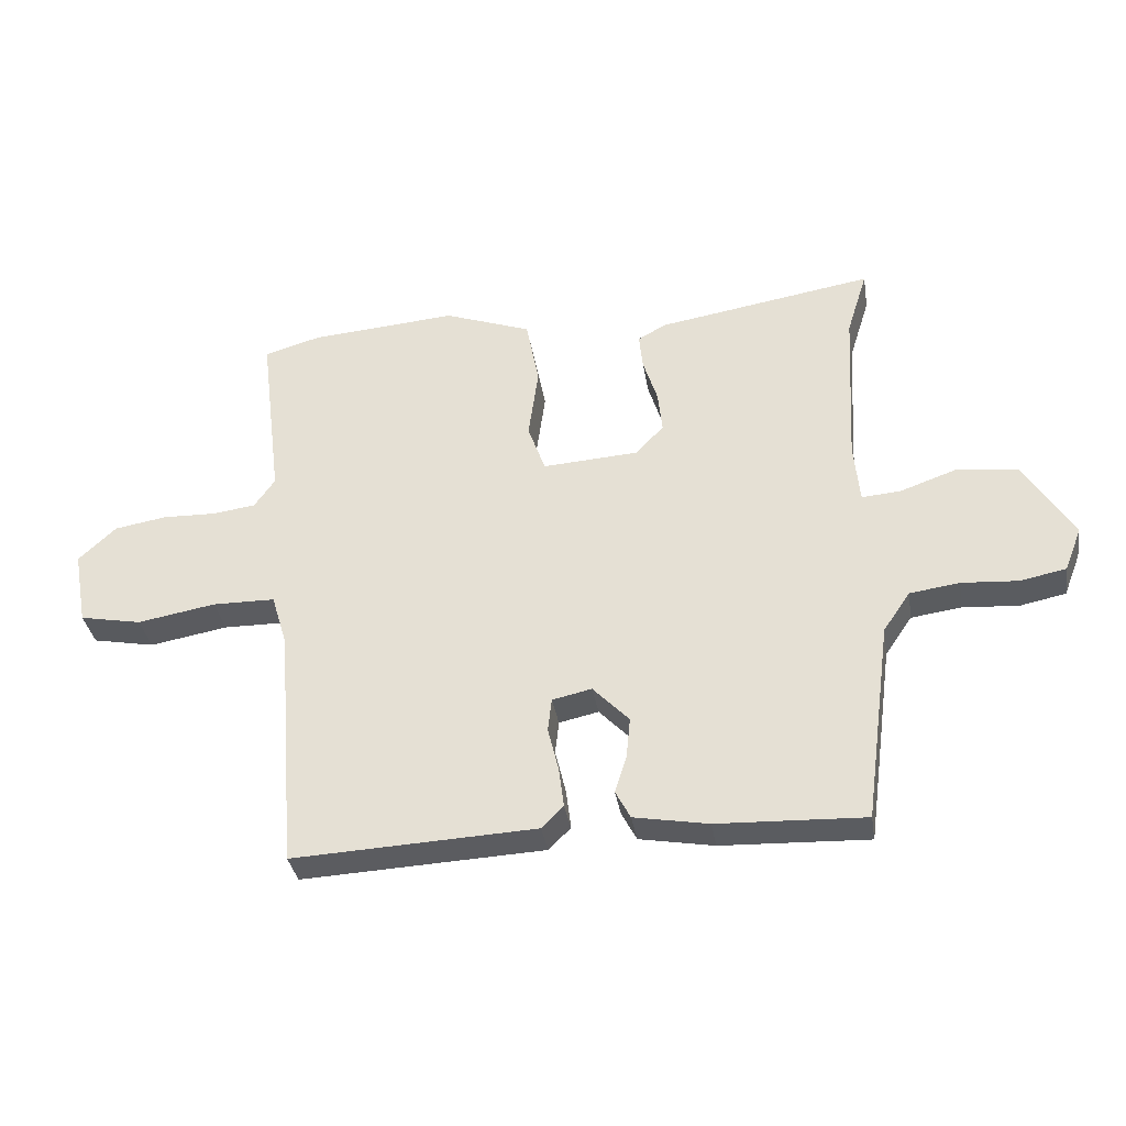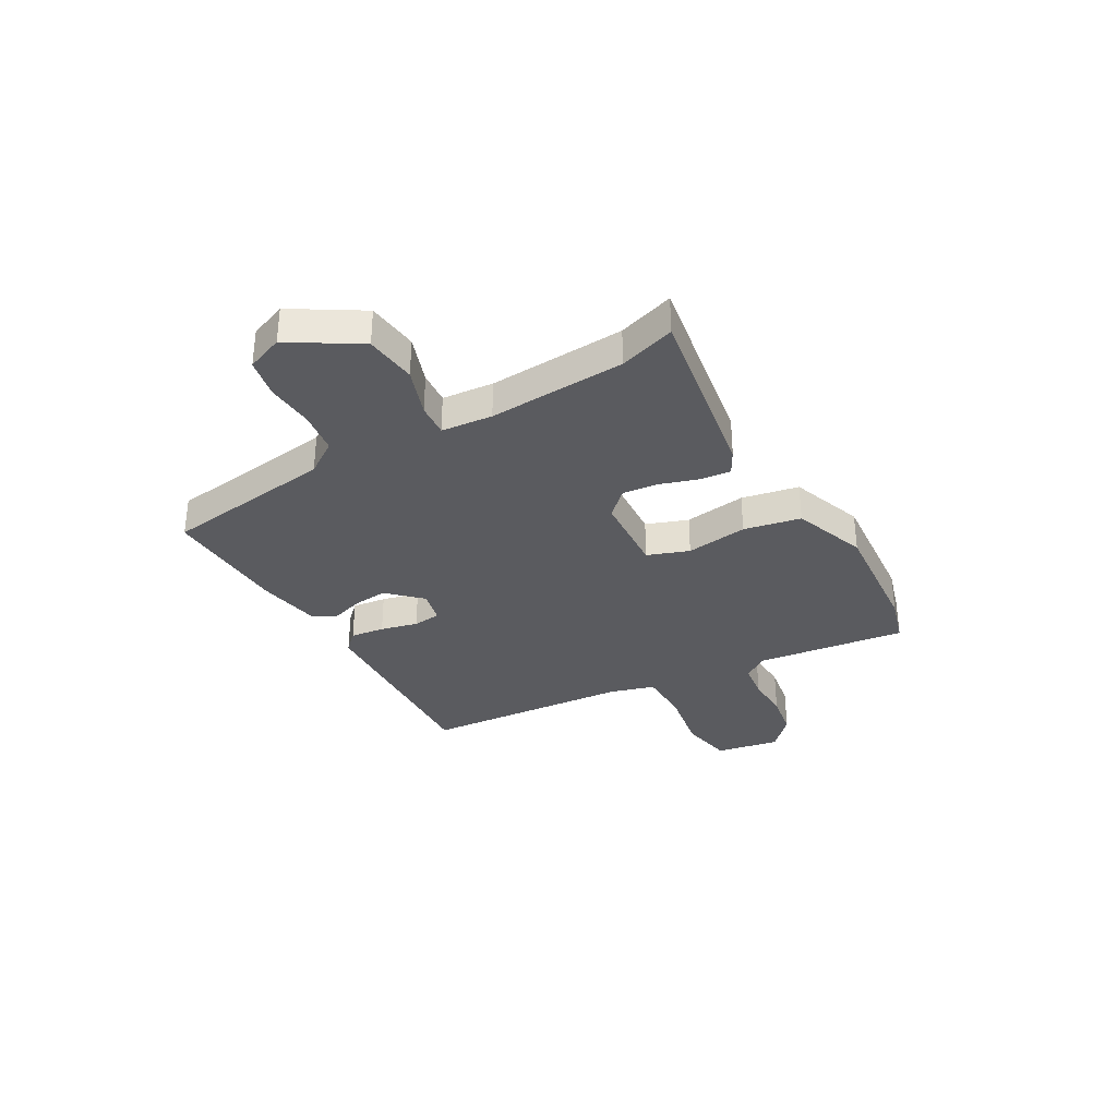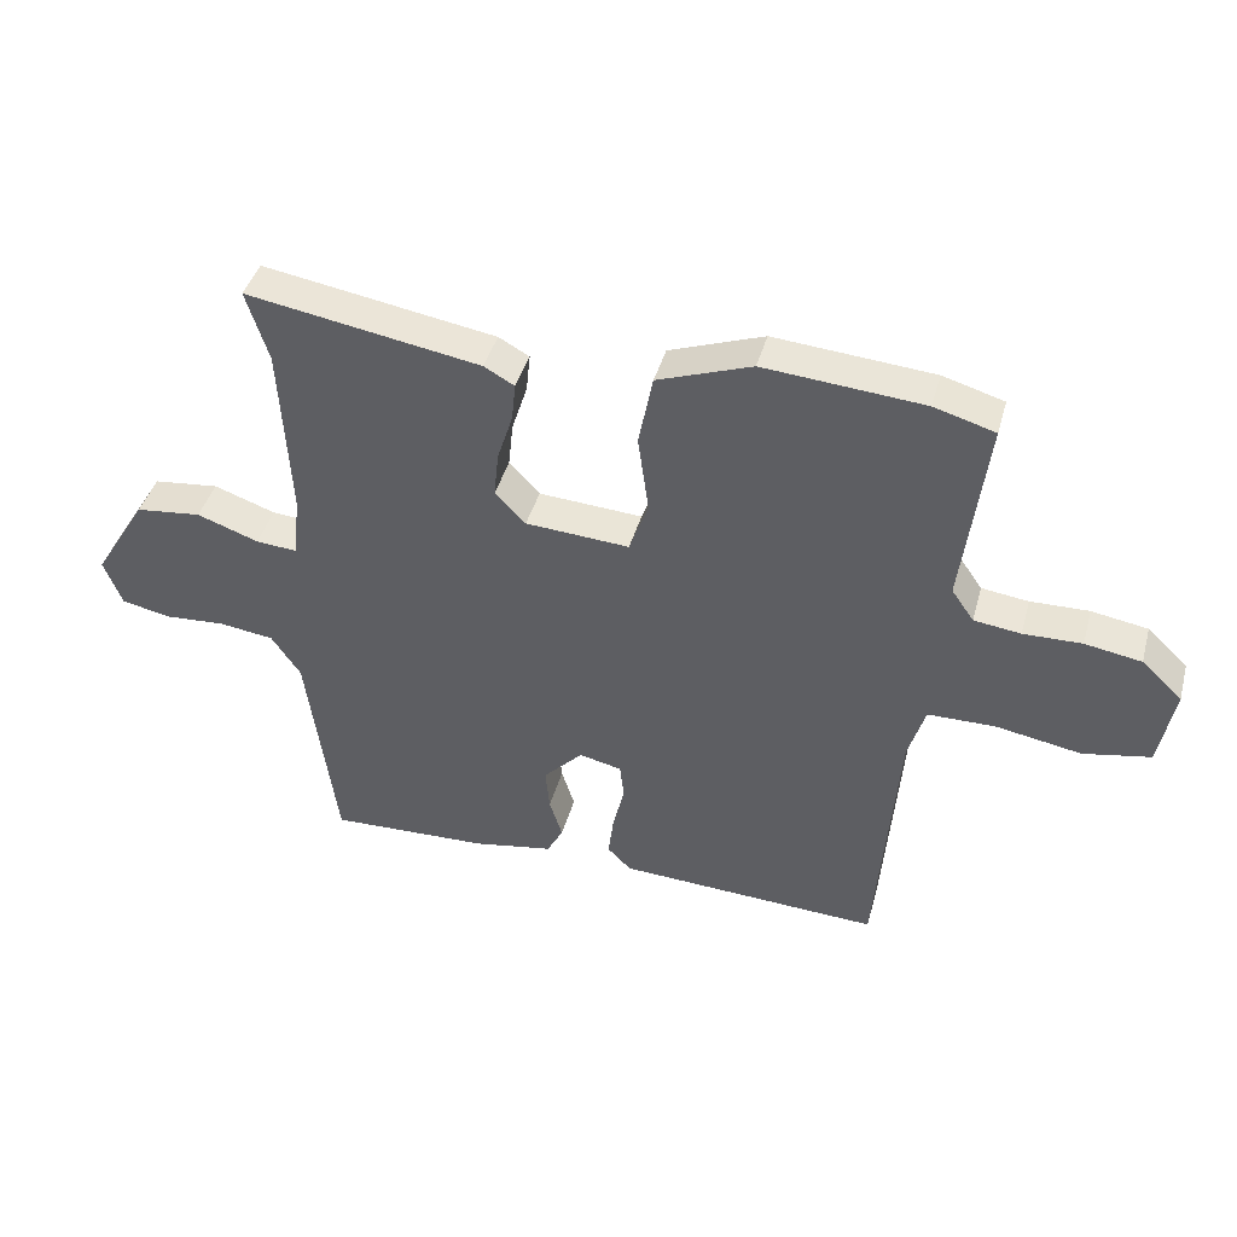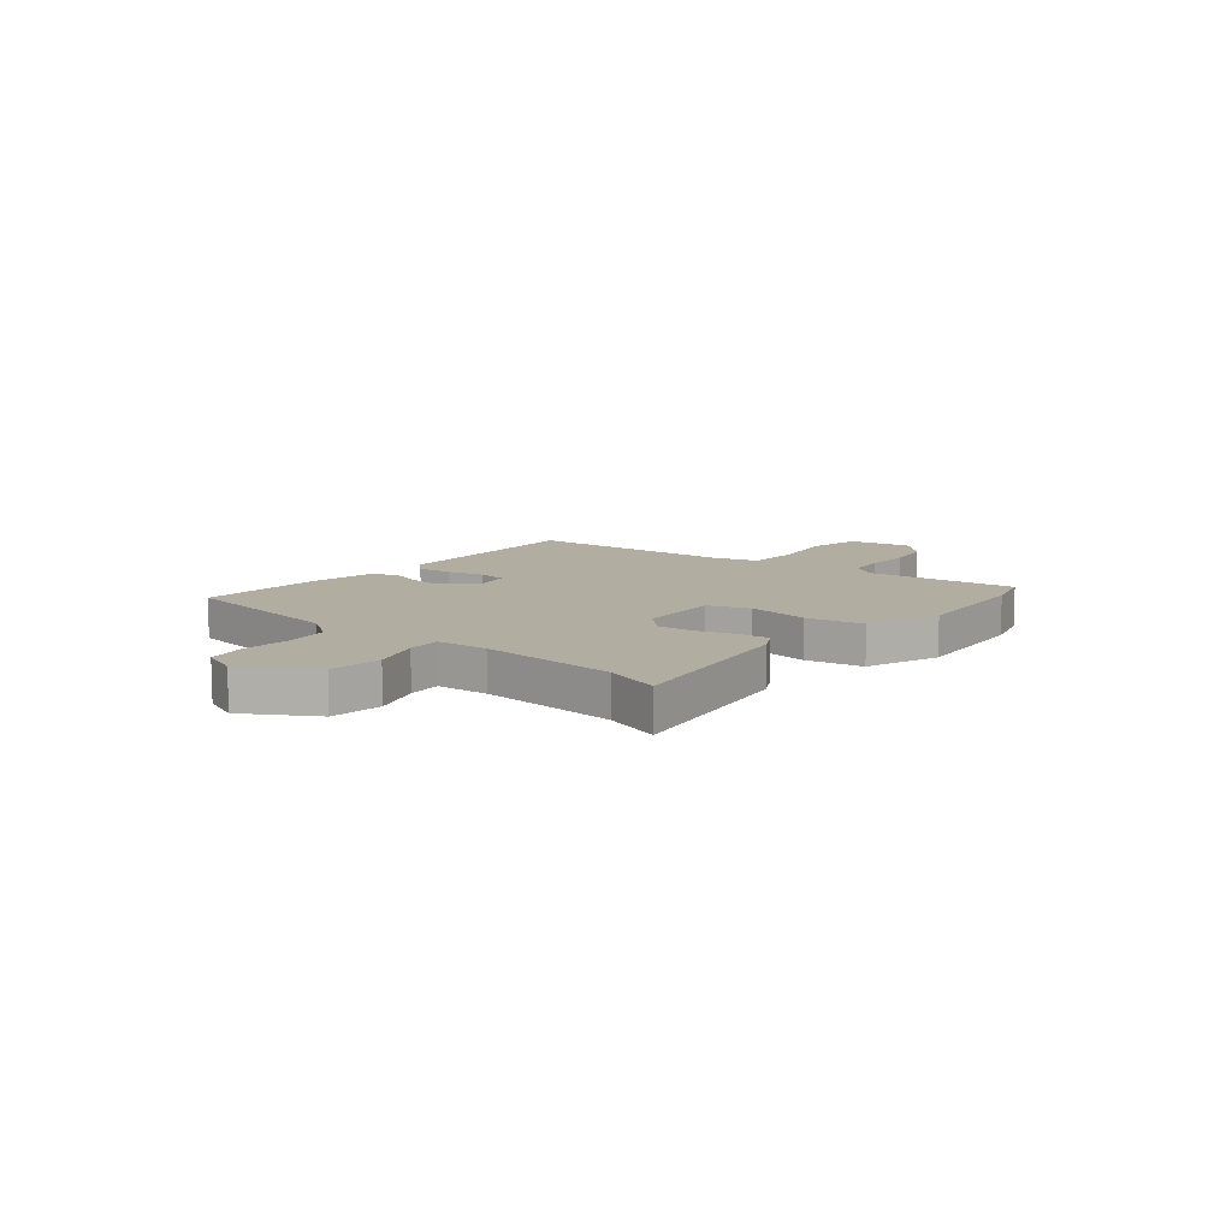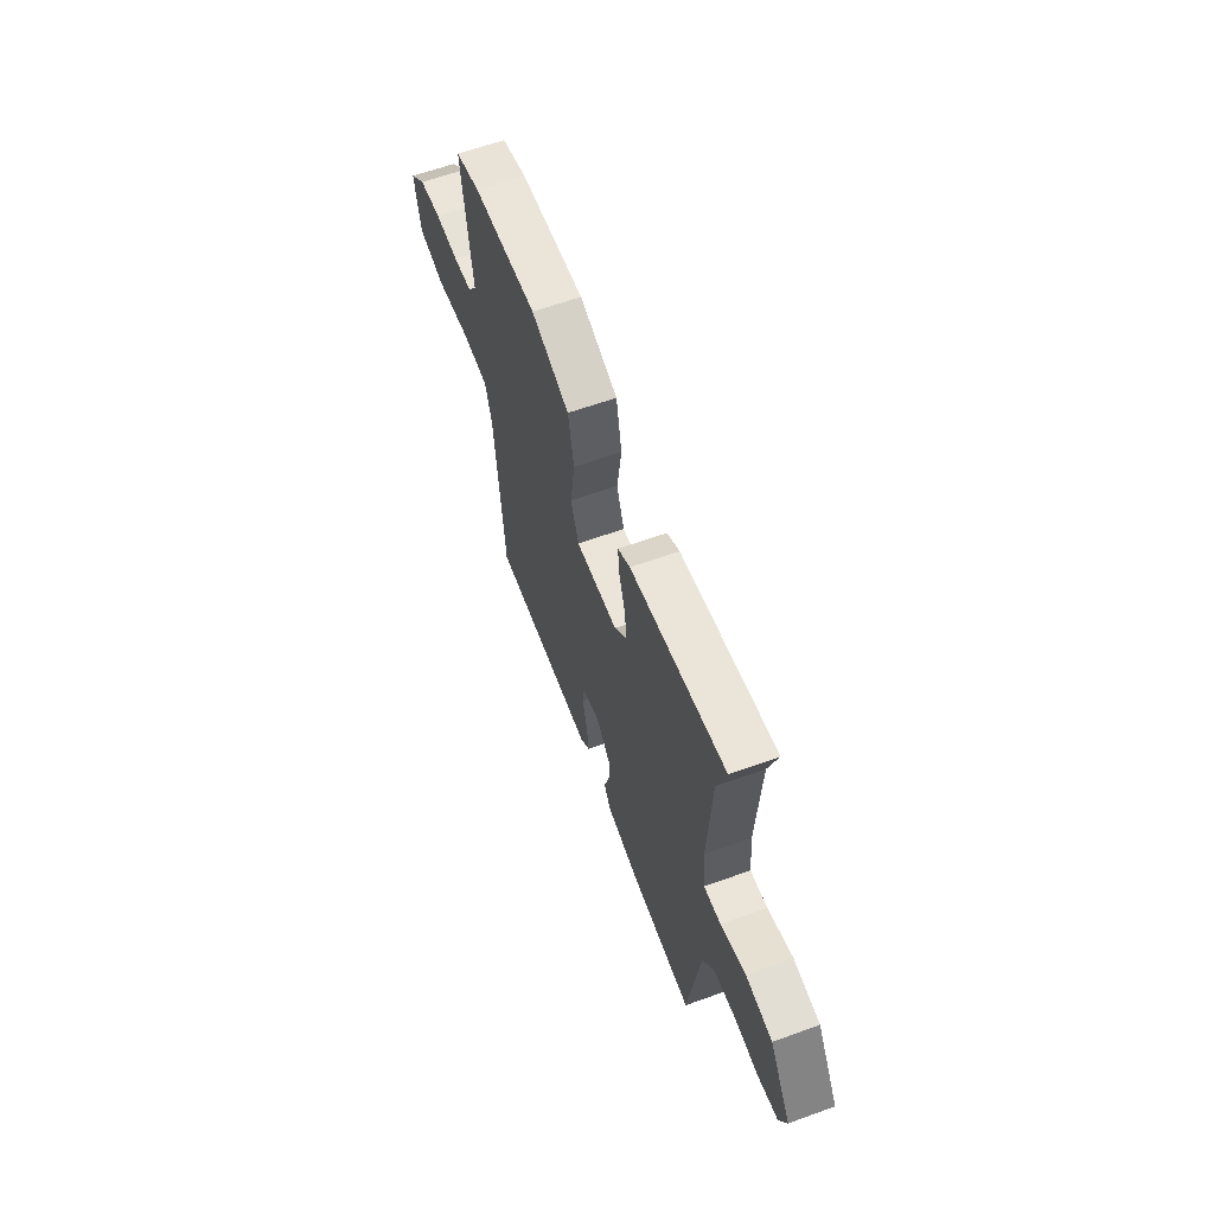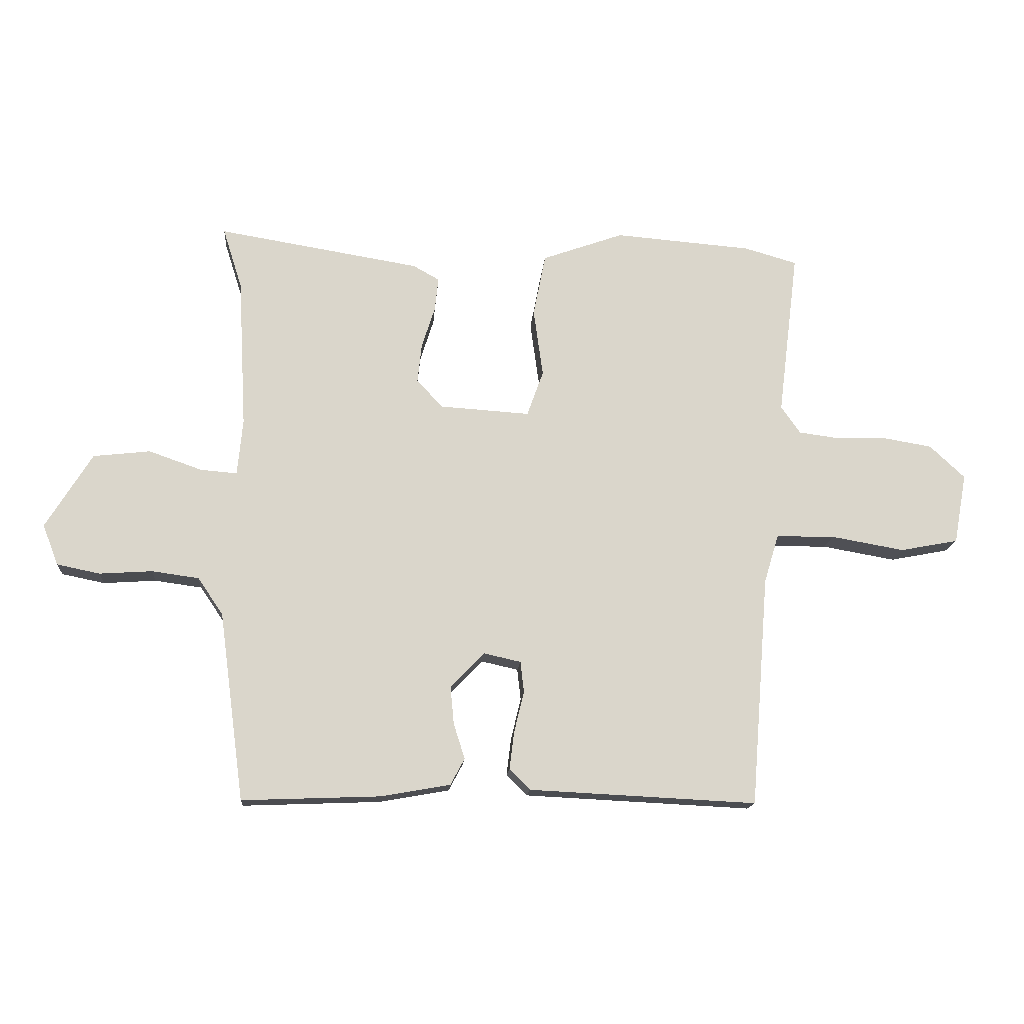
<metadata>
{"format":"obj","ext":"obj","renderer":"f3d","projection":"perspective","resolution":1024,"background":"white","views":[{"elev":-34.6,"azim":-170.9,"up":"+Z"},{"elev":-33.3,"azim":-60.2,"up":"+Y"},{"elev":42.1,"azim":15.2,"up":"+Z"},{"elev":10.4,"azim":-50.1,"up":"+Y"},{"elev":61.8,"azim":-110.2,"up":"+Z"},{"elev":-15.5,"azim":-4.4,"up":"+Z"}]}
</metadata>
<code>
v 0.438 0.07 -0.513
v 0.05 0.07 -0.494
v 0.015 0.07 -0.459
v 0.023 0.07 -0.395
v 0.04 0.07 -0.325
v 0.034 0.07 -0.272
v -0.029 0.07 -0.258
v -0.087 0.07 -0.318
v -0.081 0.07 -0.382
v -0.062 0.07 -0.442
v -0.086 0.07 -0.487
v -0.205 0.07 -0.508
v -0.44 0.07 -0.517
v -0.483 0.07 -0.196
v -0.526 0.07 -0.133
v -0.606 0.07 -0.122
v -0.696 0.07 -0.128
v -0.769 0.07 -0.113
v -0.796 0.07 -0.044
v -0.717 0.07 0.084
v -0.62 0.07 0.095
v -0.529 0.07 0.063
v -0.467 0.07 0.058
v -0.458 0.07 0.154
v -0.472 0.07 0.411
v -0.505 0.07 0.516
v -0.16 0.07 0.459
v -0.115 0.07 0.434
v -0.121 0.07 0.377
v -0.144 0.07 0.305
v -0.151 0.07 0.238
v -0.106 0.07 0.191
v 0.047 0.07 0.181
v 0.075 0.07 0.259
v 0.059 0.07 0.375
v 0.08 0.07 0.482
v 0.219 0.07 0.532
v 0.454 0.07 0.513
v 0.544 0.07 0.487
v 0.509 0.07 0.205
v 0.542 0.07 0.158
v 0.611 0.07 0.149
v 0.697 0.07 0.151
v 0.78 0.07 0.137
v 0.84 0.07 0.081
v 0.818 0.07 -0.039
v 0.719 0.07 -0.058
v 0.594 0.07 -0.036
v 0.494 0.07 -0.037
v 0.469 0.07 -0.12
v 0.438 0 -0.513
v 0.05 0 -0.494
v 0.015 0 -0.459
v 0.023 0 -0.395
v 0.04 0 -0.325
v 0.034 0 -0.272
v -0.029 0 -0.258
v -0.087 0 -0.318
v -0.081 0 -0.382
v -0.062 0 -0.442
v -0.086 0 -0.487
v -0.205 0 -0.508
v -0.44 0 -0.517
v -0.483 0 -0.196
v -0.526 0 -0.133
v -0.606 0 -0.122
v -0.696 0 -0.128
v -0.769 0 -0.113
v -0.796 0 -0.044
v -0.717 0 0.084
v -0.62 0 0.095
v -0.529 0 0.063
v -0.467 0 0.058
v -0.458 0 0.154
v -0.472 0 0.411
v -0.505 0 0.516
v -0.16 0 0.459
v -0.115 0 0.434
v -0.121 0 0.377
v -0.144 0 0.305
v -0.151 0 0.238
v -0.106 0 0.191
v 0.047 0 0.181
v 0.075 0 0.259
v 0.059 0 0.375
v 0.08 0 0.482
v 0.219 0 0.532
v 0.454 0 0.513
v 0.544 0 0.487
v 0.509 0 0.205
v 0.542 0 0.158
v 0.611 0 0.149
v 0.697 0 0.151
v 0.78 0 0.137
v 0.84 0 0.081
v 0.818 0 -0.039
v 0.719 0 -0.058
v 0.594 0 -0.036
v 0.494 0 -0.037
v 0.469 0 -0.12
f 45 46 47 48
f 45 48 49
f 42 43 44 45
f 41 42 45 49
f 40 41 49 50
f 38 39 40
f 37 38 40 50
f 34 35 36 37
f 33 34 37 50
f 27 28 29 30
f 25 26 27 30
f 24 25 30 31
f 23 24 31 32
f 19 20 21 22
f 19 22 23
f 16 17 18 19
f 15 16 19 23
f 14 15 23 32
f 9 10 11 12
f 8 9 12 13
f 7 8 13 14
f 2 3 4 5
f 50 1 2 5
f 50 5 6
f 33 50 6 7
f 7 14 32 33
f 98 97 96 95
f 99 98 95
f 95 94 93 92
f 99 95 92 91
f 100 99 91 90
f 90 89 88
f 100 90 88 87
f 87 86 85 84
f 100 87 84 83
f 80 79 78 77
f 80 77 76 75
f 81 80 75 74
f 82 81 74 73
f 72 71 70 69
f 73 72 69
f 69 68 67 66
f 73 69 66 65
f 82 73 65 64
f 62 61 60 59
f 63 62 59 58
f 64 63 58 57
f 55 54 53 52
f 55 52 51 100
f 56 55 100
f 57 56 100 83
f 83 82 64 57
f 1 51 52 2
f 2 52 53 3
f 3 53 54 4
f 4 54 55 5
f 5 55 56 6
f 6 56 57 7
f 7 57 58 8
f 8 58 59 9
f 9 59 60 10
f 10 60 61 11
f 11 61 62 12
f 12 62 63 13
f 13 63 64 14
f 14 64 65 15
f 15 65 66 16
f 16 66 67 17
f 17 67 68 18
f 18 68 69 19
f 19 69 70 20
f 20 70 71 21
f 21 71 72 22
f 22 72 73 23
f 23 73 74 24
f 24 74 75 25
f 25 75 76 26
f 26 76 77 27
f 27 77 78 28
f 28 78 79 29
f 29 79 80 30
f 30 80 81 31
f 31 81 82 32
f 32 82 83 33
f 33 83 84 34
f 34 84 85 35
f 35 85 86 36
f 36 86 87 37
f 37 87 88 38
f 38 88 89 39
f 39 89 90 40
f 40 90 91 41
f 41 91 92 42
f 42 92 93 43
f 43 93 94 44
f 44 94 95 45
f 45 95 96 46
f 46 96 97 47
f 47 97 98 48
f 48 98 99 49
f 49 99 100 50
f 50 100 51 1

</code>
